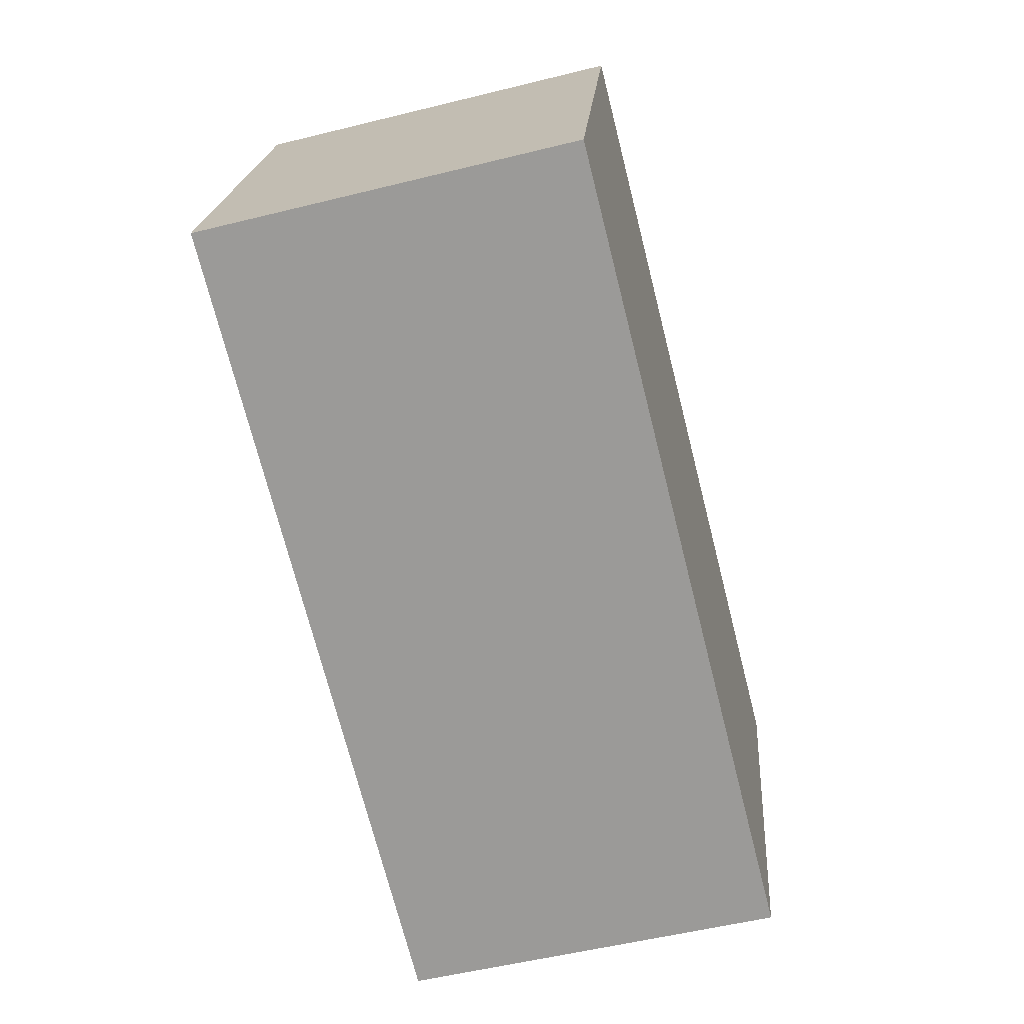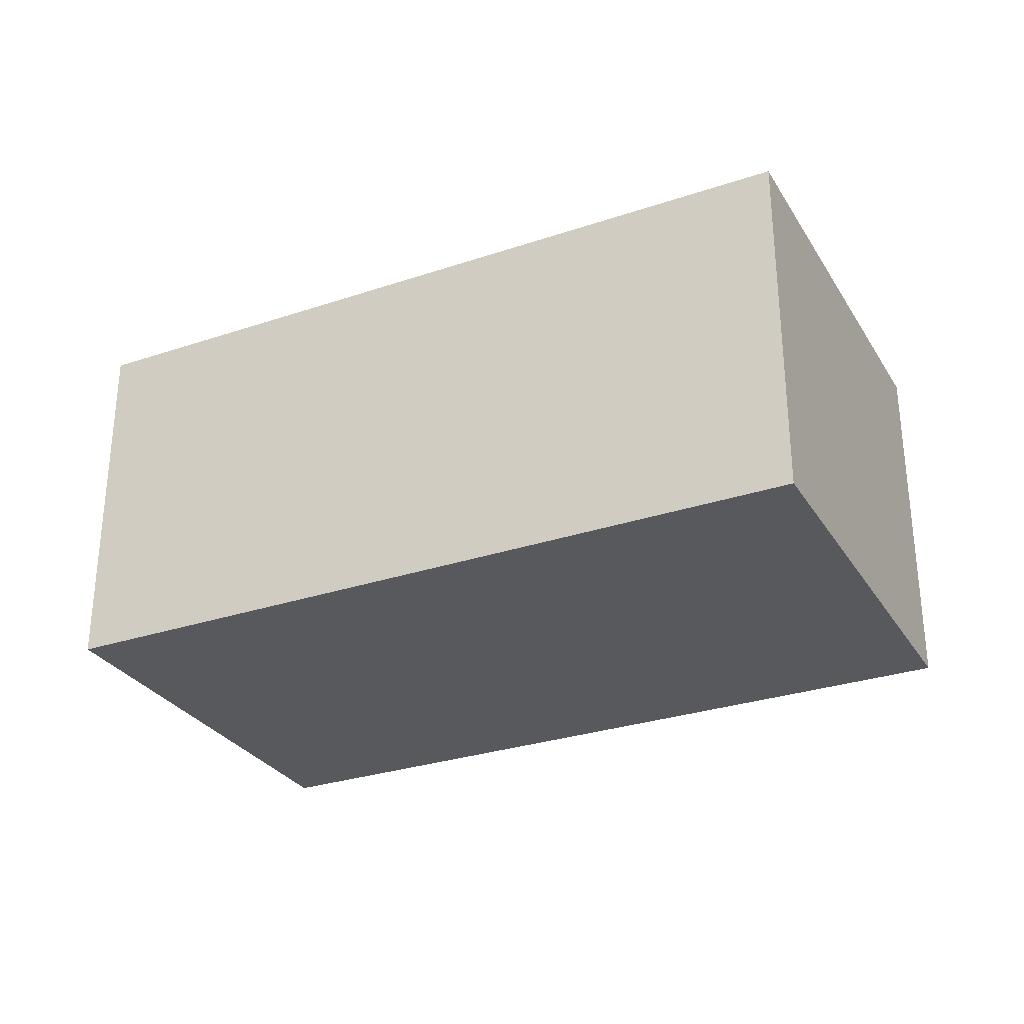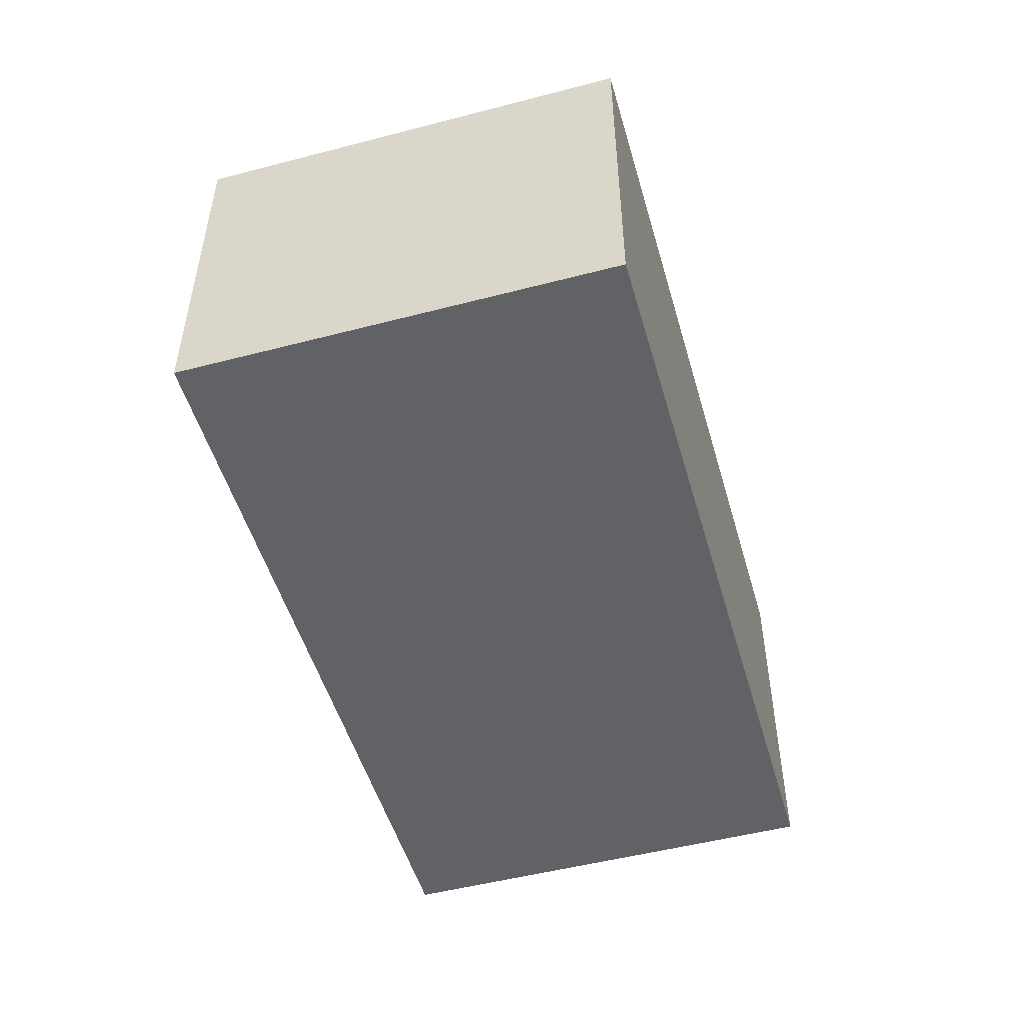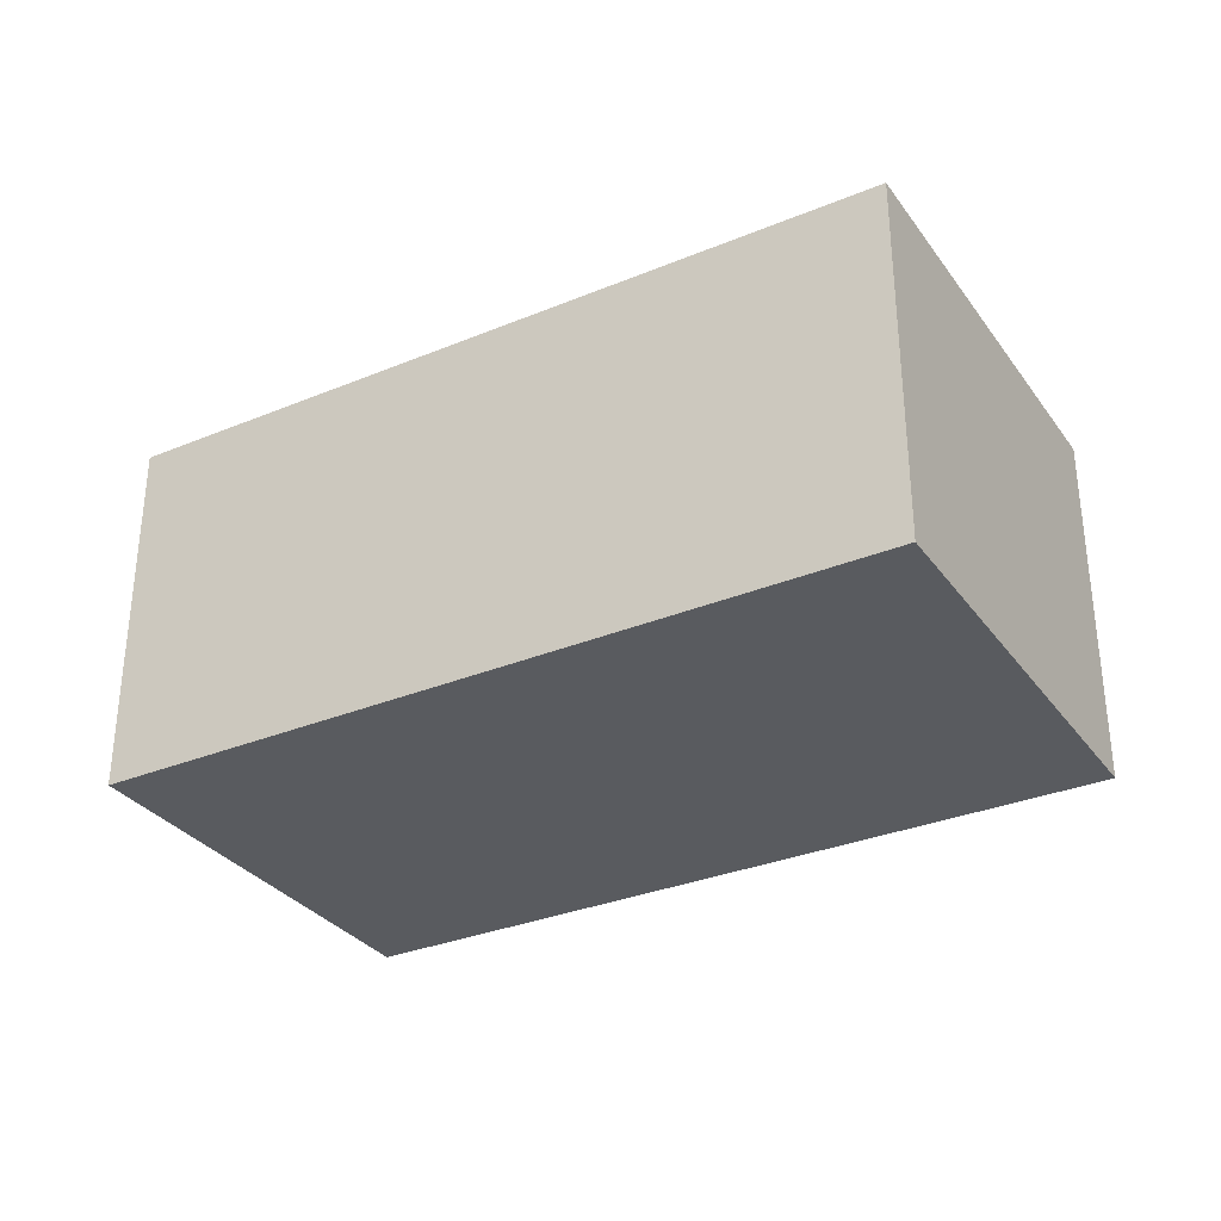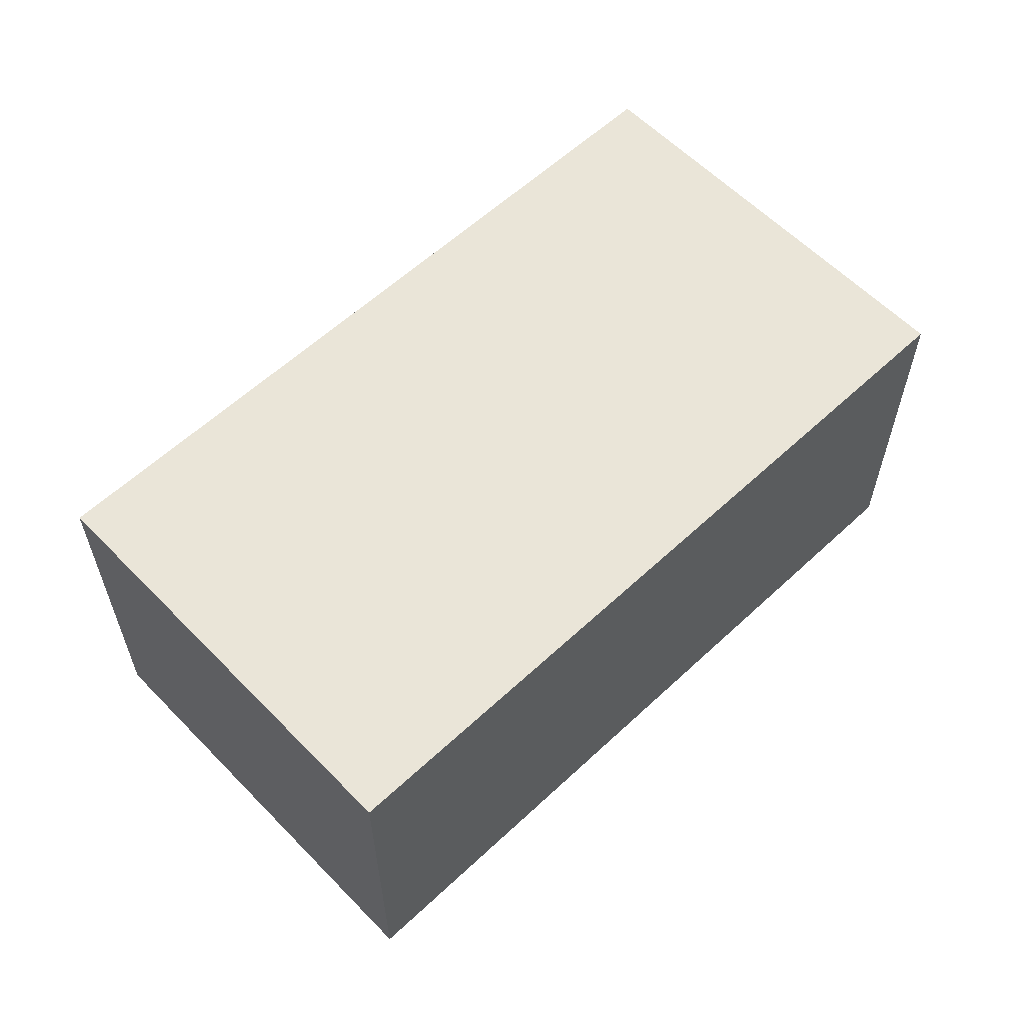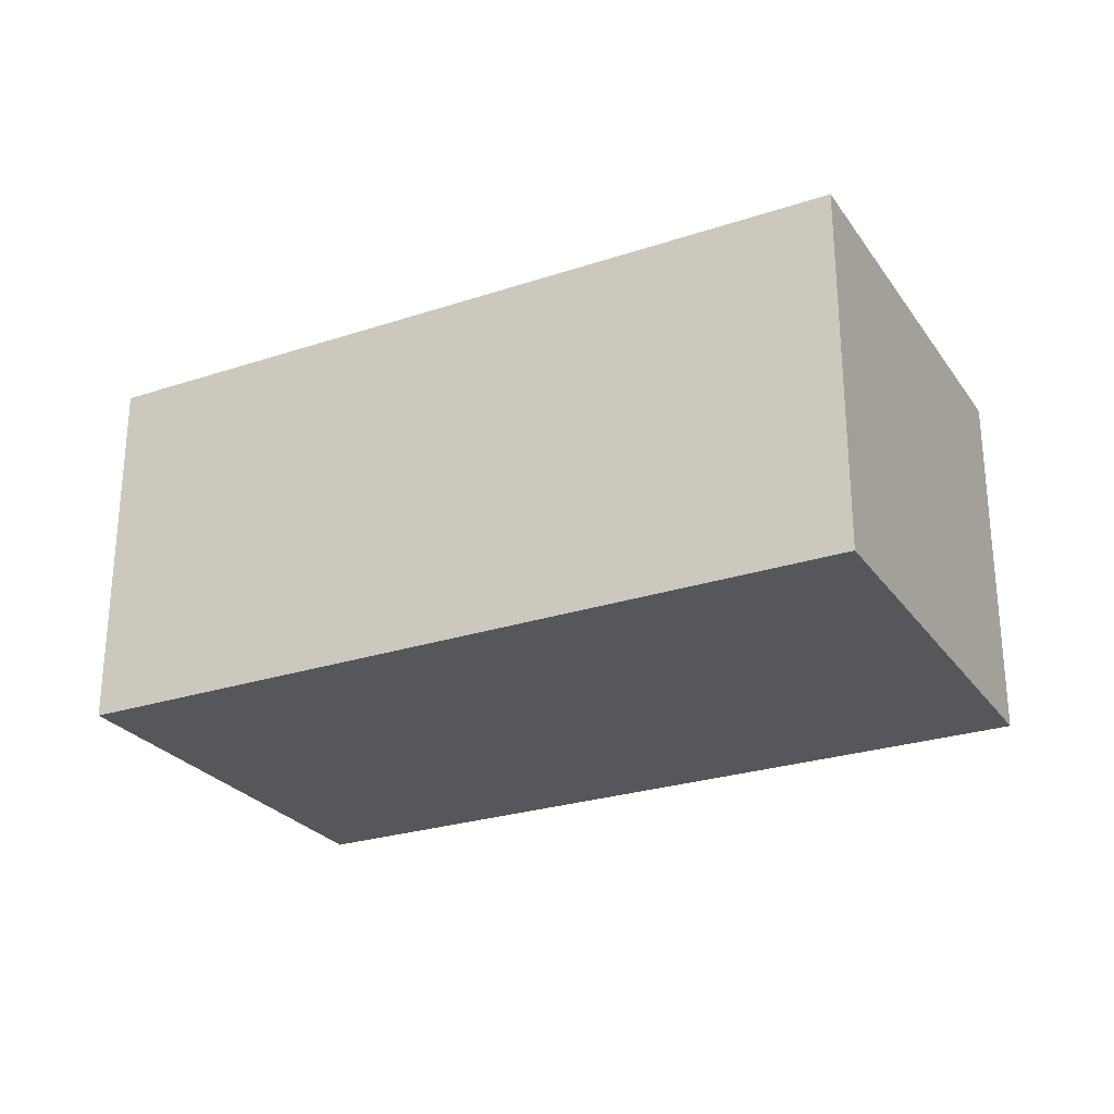
<metadata>
{"format":"obj","ext":"obj","renderer":"f3d","projection":"perspective","resolution":1024,"background":"white","views":[{"elev":-53.8,"azim":-75.2,"up":"+Z"},{"elev":-29.6,"azim":43.0,"up":"+Y"},{"elev":-50.6,"azim":-57.3,"up":"+Y"},{"elev":-32.0,"azim":-133.2,"up":"+Y"},{"elev":59.4,"azim":153.0,"up":"+Y"},{"elev":-26.4,"azim":-135.8,"up":"+Y"}]}
</metadata>
<code>
v  0 10.65 6.524e-16
v  24.76 10.65 1.715
v  22.23 10.65 -6.695
v  25.96 10.65 5.7
v  0.517 10.65 1.715
v  3.734 10.65 12.39
v  25.96 -3.49e-16 5.7
v  22.23 4.099e-16 -6.695
v  24.76 -1.05e-16 1.715
v  0 0 0
v  3.734 -7.59e-16 12.39
v  0.517 -1.05e-16 1.715
g defaultobject
f 1 2 3
f 2 1 4
f 4 1 5
f 4 5 6
f 7 2 4
f 2 7 3
f 3 7 8
f 8 7 9
f 8 1 3
f 1 8 10
f 10 5 1
f 5 10 6
f 6 10 11
f 11 10 12
f 11 4 6
f 4 11 7
f 9 10 8
f 10 9 7
f 10 7 12
f 12 7 11

</code>
